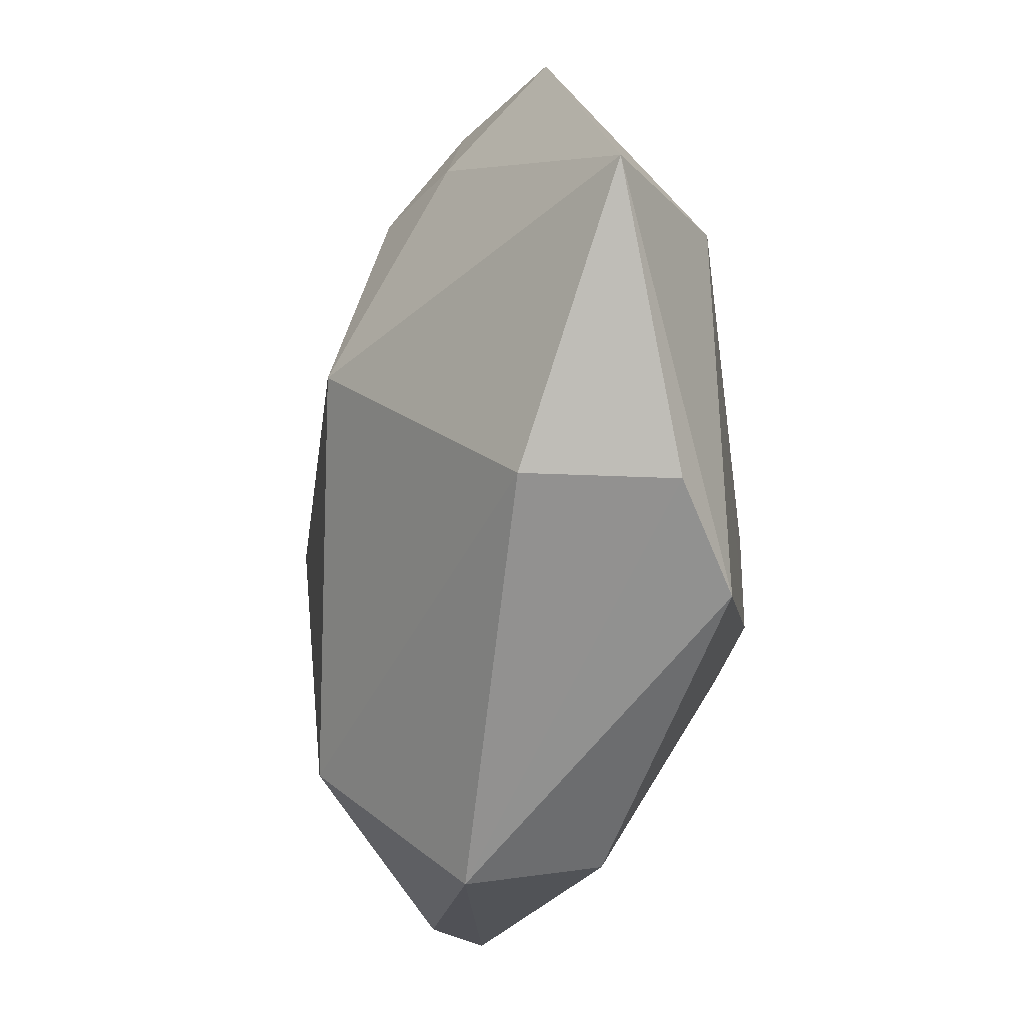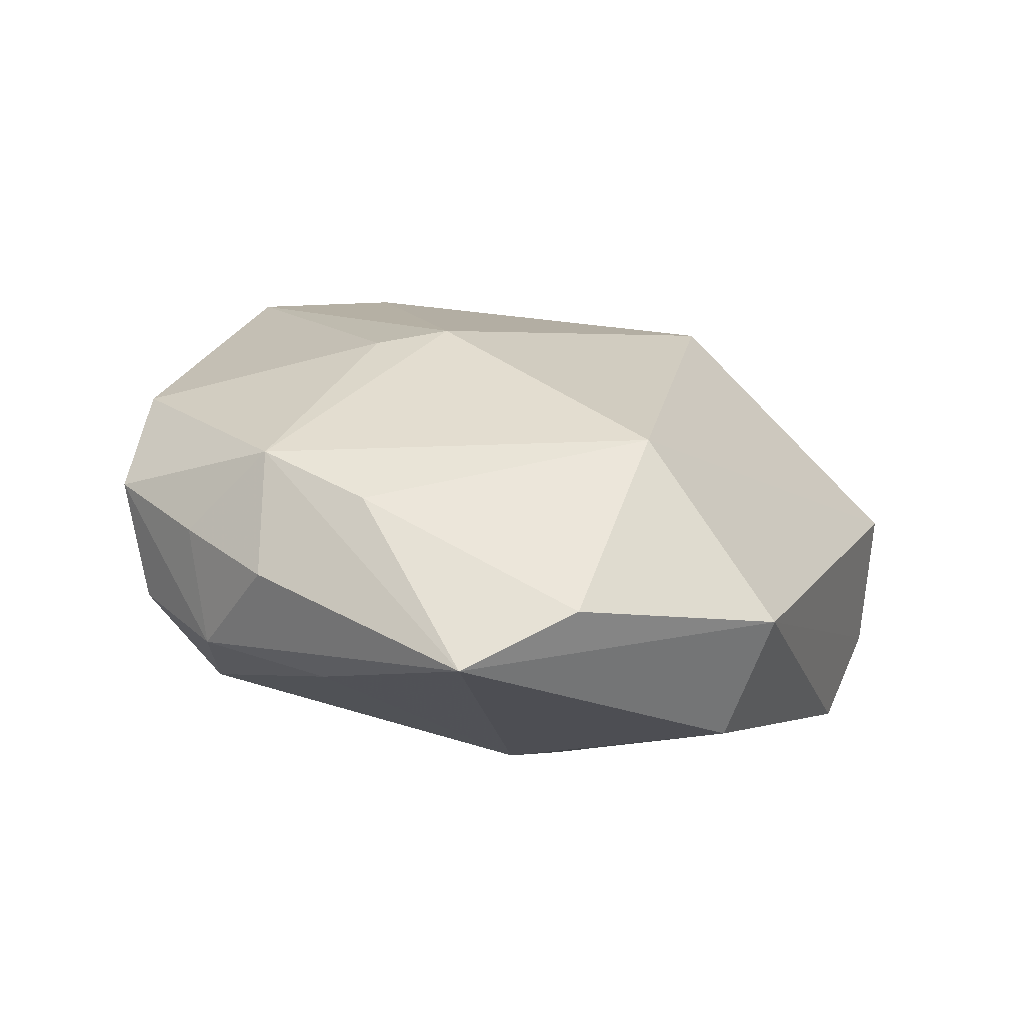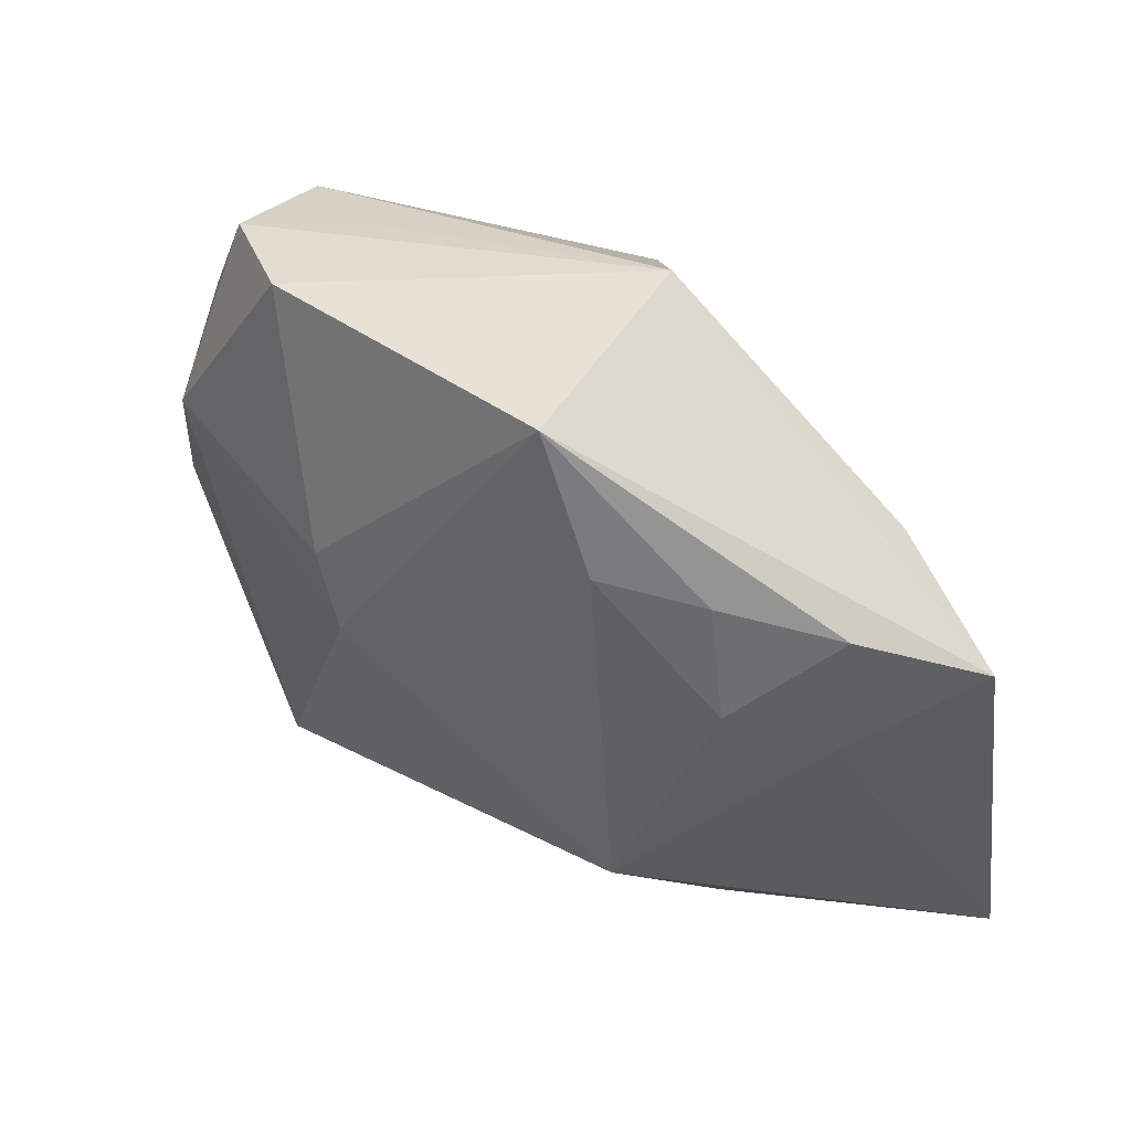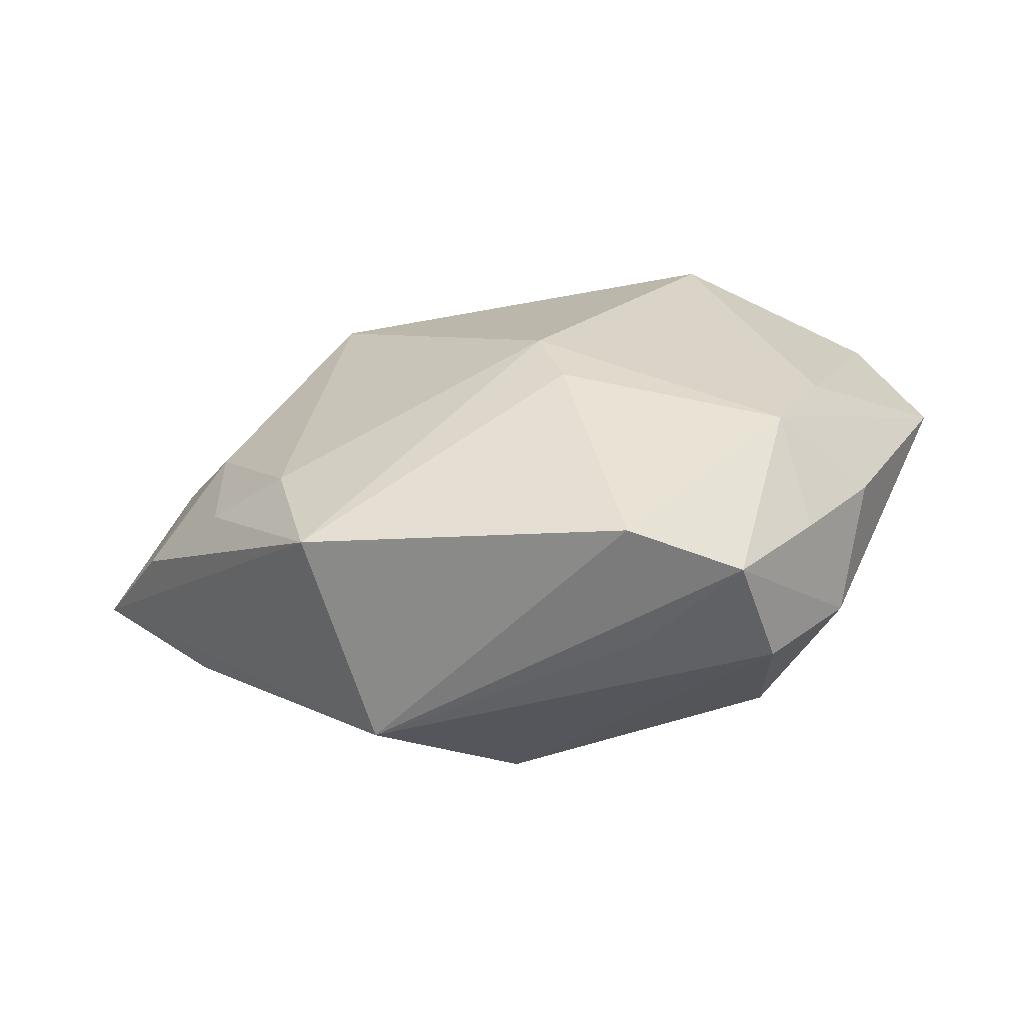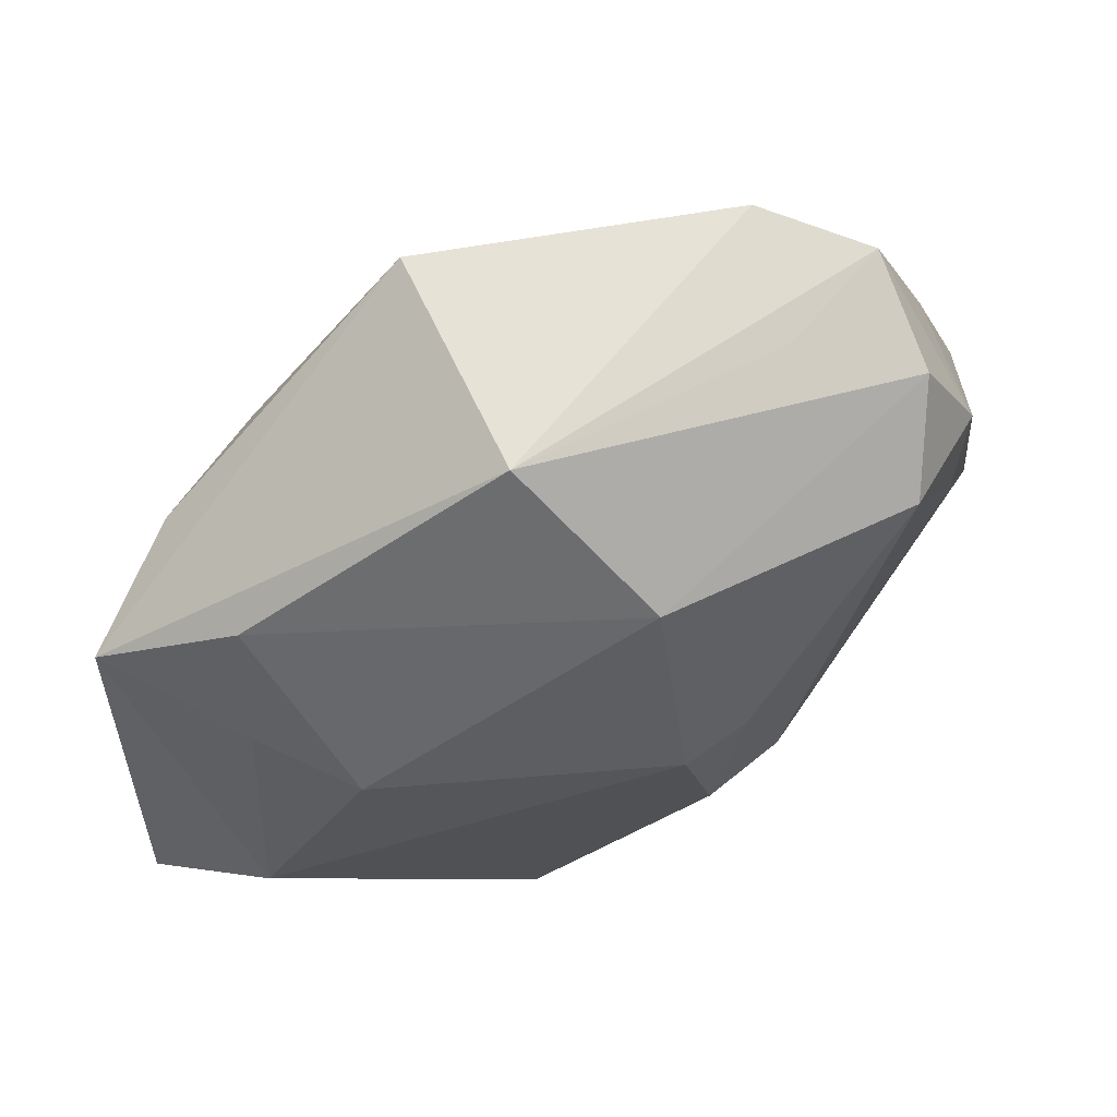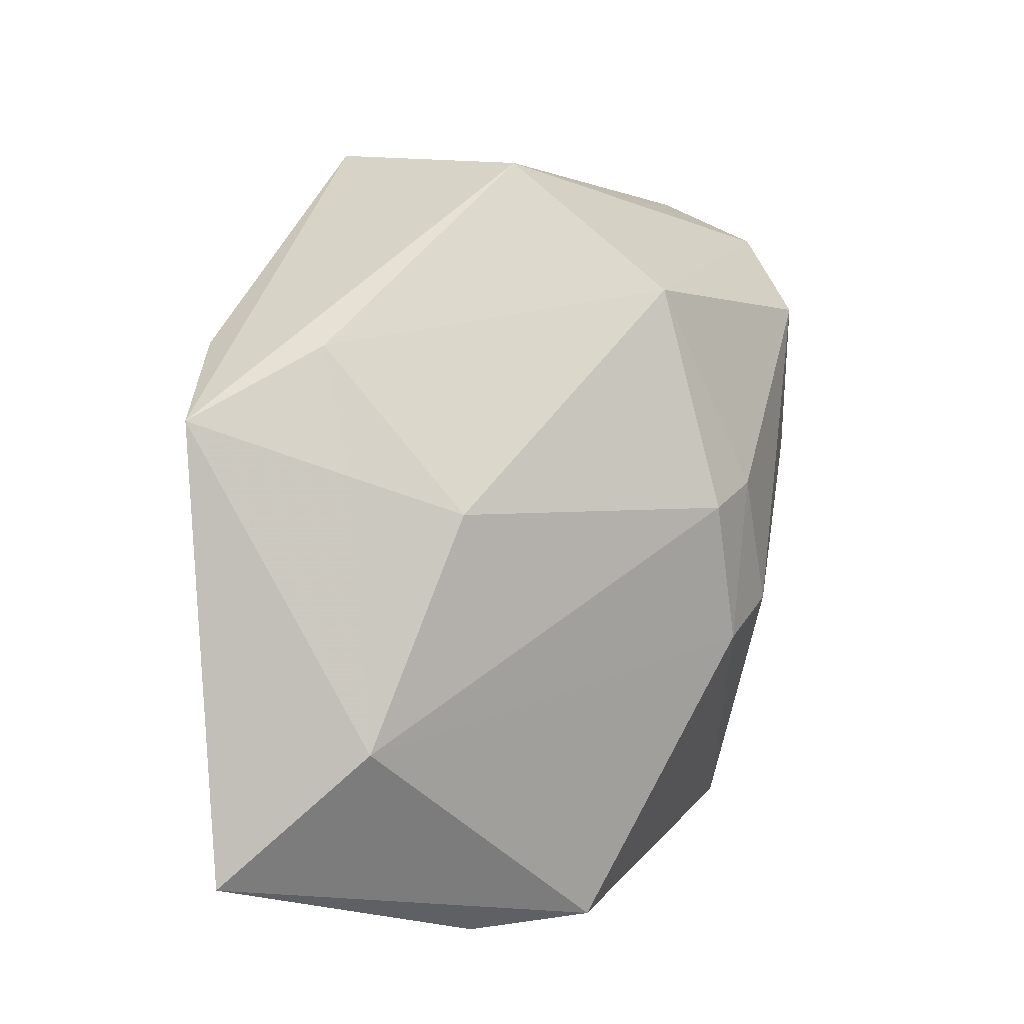
<metadata>
{"format":"obj","ext":"obj","renderer":"f3d","projection":"perspective","resolution":1024,"background":"white","views":[{"elev":-65.9,"azim":99.1,"up":"+Y"},{"elev":30.8,"azim":-66.5,"up":"+Z"},{"elev":49.2,"azim":48.2,"up":"+Y"},{"elev":26.7,"azim":-166.2,"up":"+Z"},{"elev":66.3,"azim":172.4,"up":"+Y"},{"elev":10.7,"azim":145.5,"up":"+Y"}]}
</metadata>
<code>
v 0.0221 -0.01324 -0.007865
v -0.00586 -0.004687 -0.01074
v -0.01969 0.005459 0.006533
v -0.01768 -0.01044 0.007364
v 0.01489 0.01102 -0.005871
v -0.01495 0.016 0.00663
v -0.01647 0.001278 0.01008
v 0.01788 0.004009 0.0008863
v 0.01515 0.005287 -0.008549
v 0.0215 0.007936 -0.004805
v -0.01534 0.007198 0.01074
v 0.0147 0.006557 0.004594
v 0.002627 -0.01783 -0.009943
v -0.02194 -0.006264 0.00557
v 0.01003 -0.01778 -0.001446
v -0.01642 0.01416 0.001179
v -0.01028 0.01641 0.002254
v -0.007308 0.002995 -0.009914
v 0.01762 0.01073 0.0002308
v -0.01751 0.01062 0.00662
v 0.01324 0.01211 0.004124
v 0.01593 -0.007056 -0.01133
v -0.00957 0.01736 0.008754
v 0.008654 -0.01783 -0.008497
v 0.01056 0.003406 -0.01095
v -0.004263 0.002236 -0.01133
v -0.003168 0.01283 -0.008189
v -0.01904 0.002526 0.0009203
v -0.004097 0.006627 0.01171
v -0.01554 0.01076 -0.003493
v -0.0117 -0.01601 -0.00207
v 0.002585 0.01901 -0.003412
v -0.01918 0.00902 0.001326
v 0.01134 -0.005767 0.007617
v -0.01045 -0.01783 0.004328
v 0.009203 0.01285 0.007177
v -0.002087 0.003508 0.01213
v -0.009388 -0.003407 -0.008889
v -0.007934 -0.01012 0.01145
v 0.005967 0.01914 0.007094
f 22 10 1
f 1 13 22
f 19 10 40
f 39 15 34
f 34 15 1
f 20 33 3
f 7 4 39
f 24 13 1
f 1 15 24
f 31 13 35
f 35 15 39
f 13 24 35
f 35 24 15
f 39 4 35
f 14 38 31
f 31 35 14
f 14 35 4
f 3 33 14
f 4 7 14
f 6 17 16
f 16 33 6
f 33 20 6
f 16 17 32
f 32 23 40
f 40 10 32
f 10 5 32
f 32 6 23
f 17 6 32
f 39 34 37
f 26 22 2
f 2 22 13
f 2 18 26
f 38 18 2
f 2 13 31
f 31 38 2
f 30 18 38
f 30 33 16
f 10 22 9
f 9 5 10
f 21 19 40
f 21 12 19
f 34 12 36
f 40 37 36
f 36 37 34
f 36 21 40
f 12 21 36
f 8 34 1
f 8 12 34
f 1 10 8
f 10 19 8
f 19 12 8
f 23 6 11
f 11 7 39
f 39 37 11
f 11 6 20
f 11 20 3
f 3 14 11
f 11 14 7
f 38 14 28
f 28 30 38
f 28 14 33
f 33 30 28
f 27 32 5
f 26 18 27
f 18 30 27
f 16 32 27
f 27 30 16
f 23 11 29
f 29 11 37
f 40 23 29
f 29 37 40
f 5 9 25
f 25 27 5
f 26 27 25
f 25 22 26
f 25 9 22

</code>
